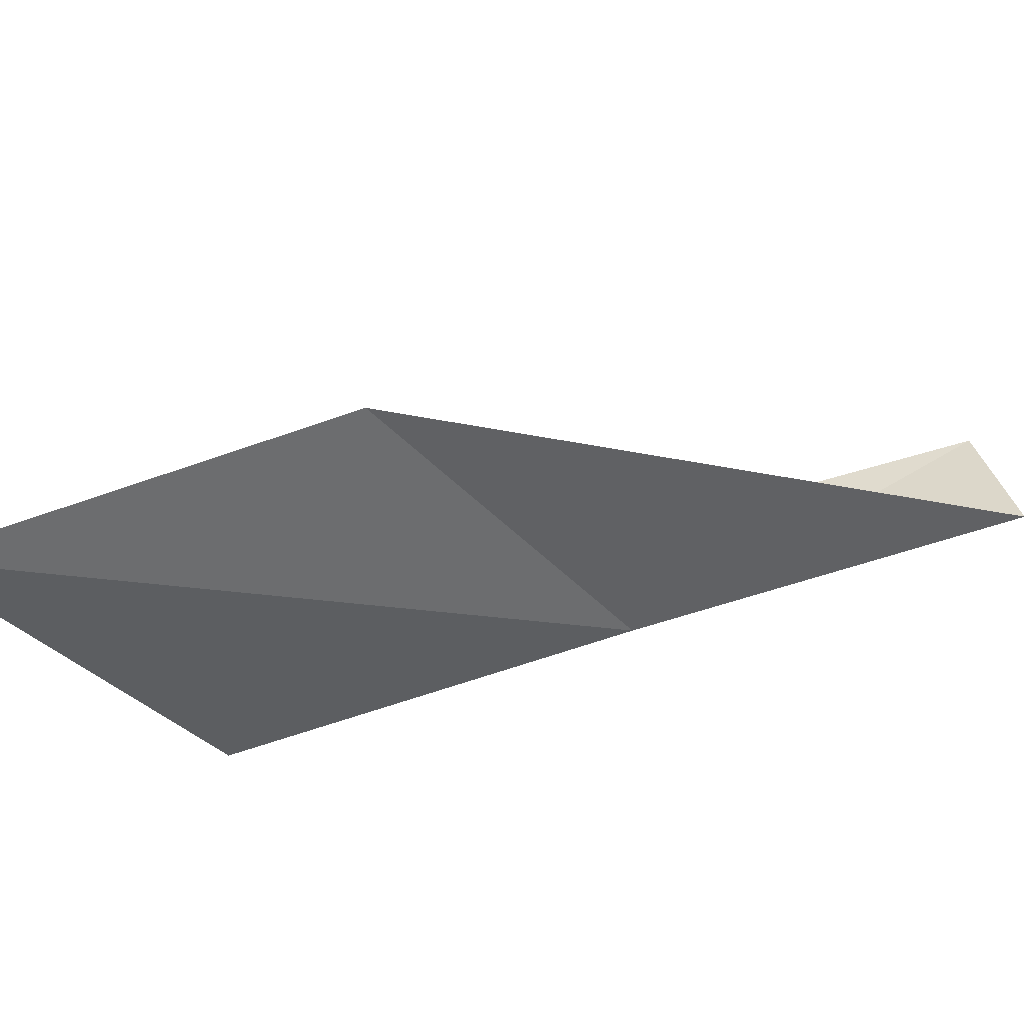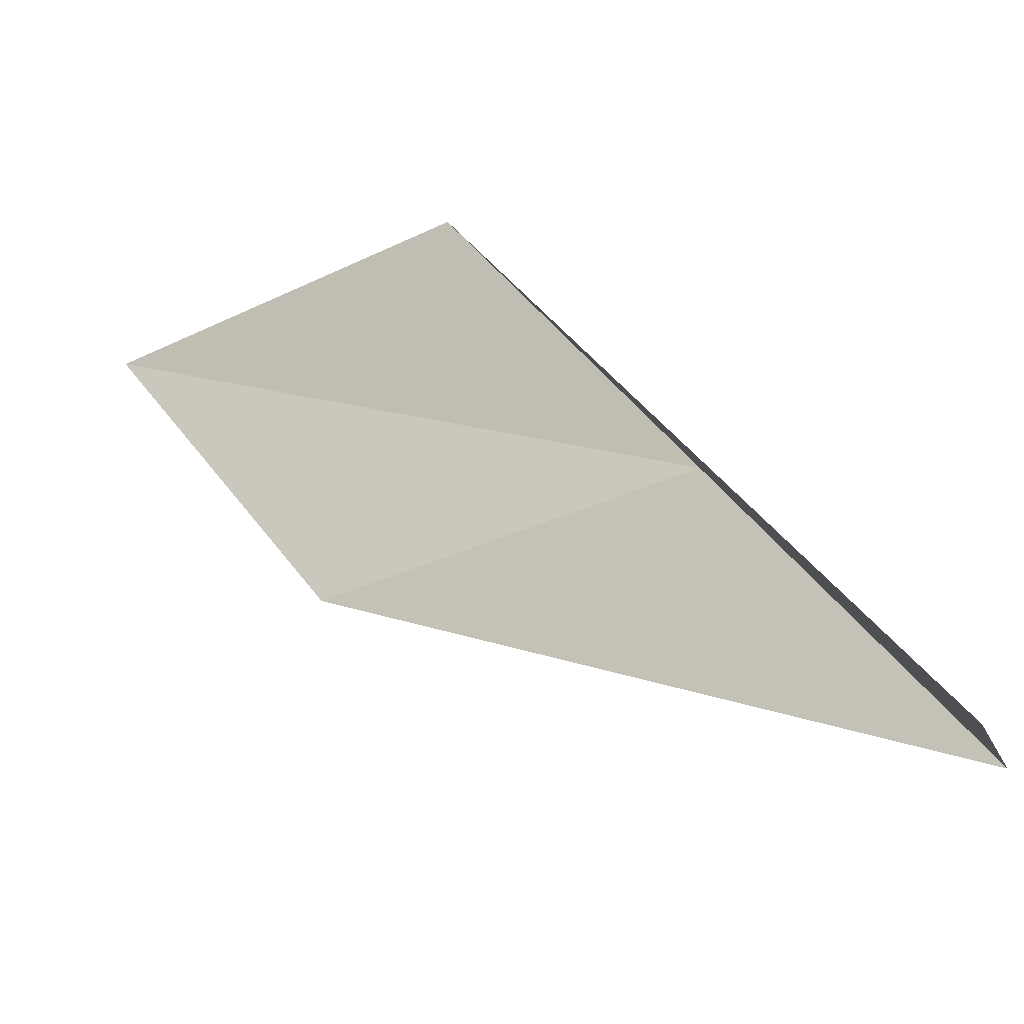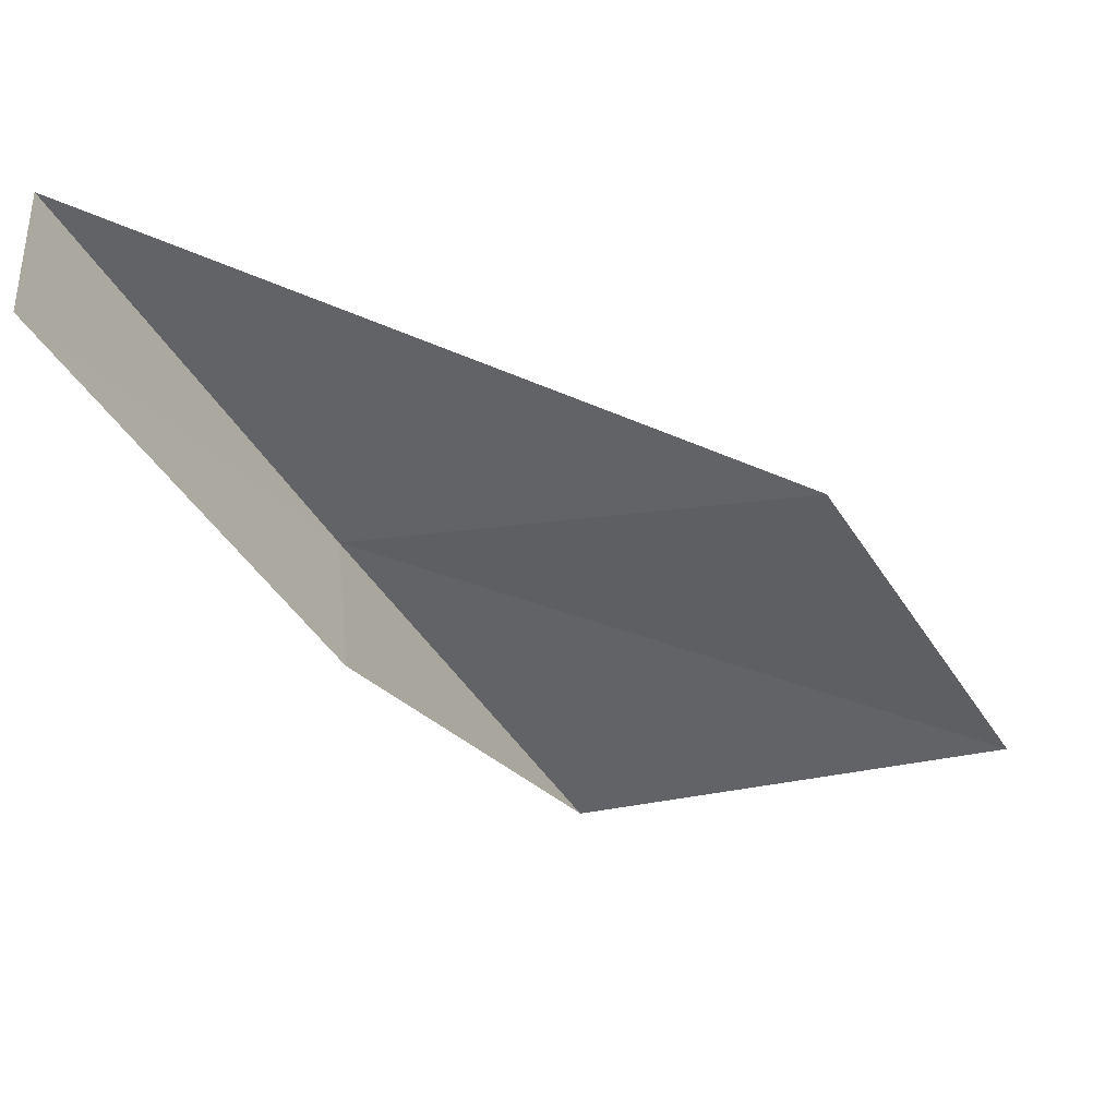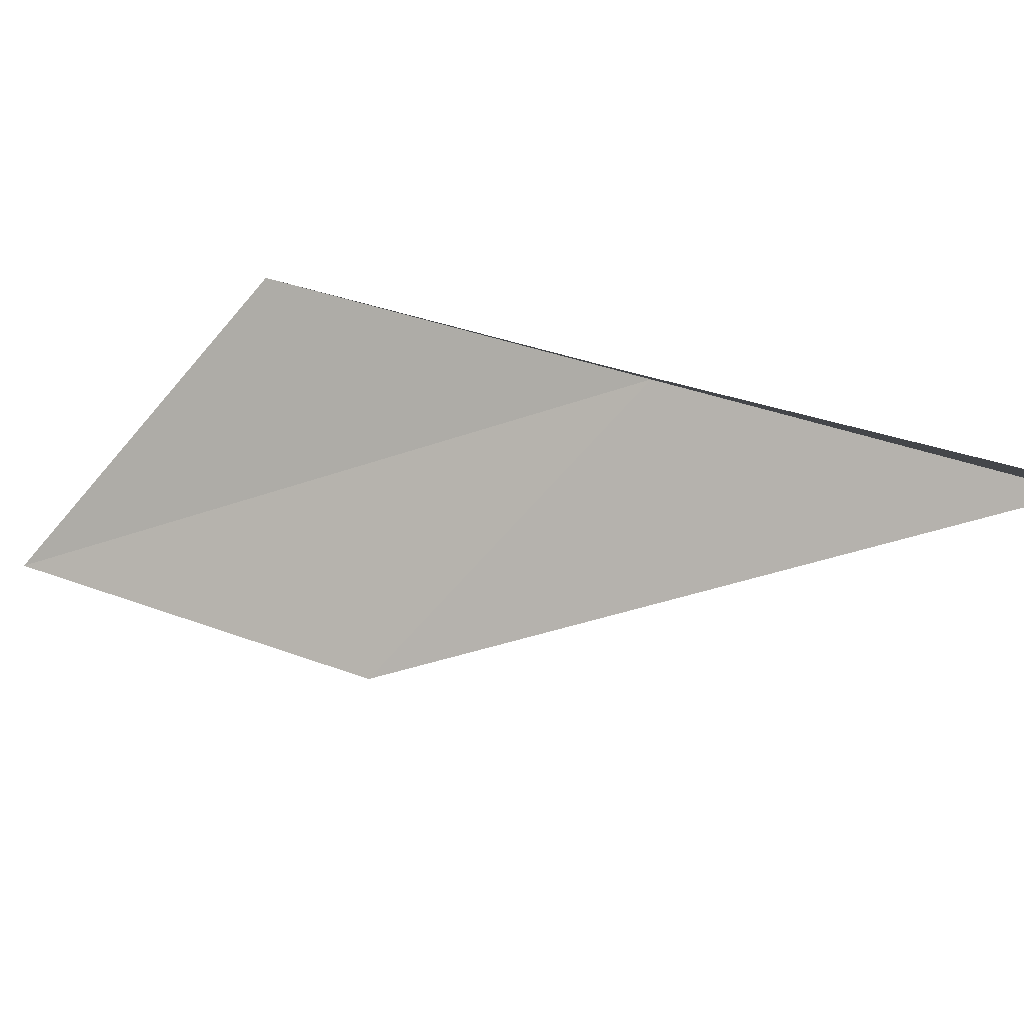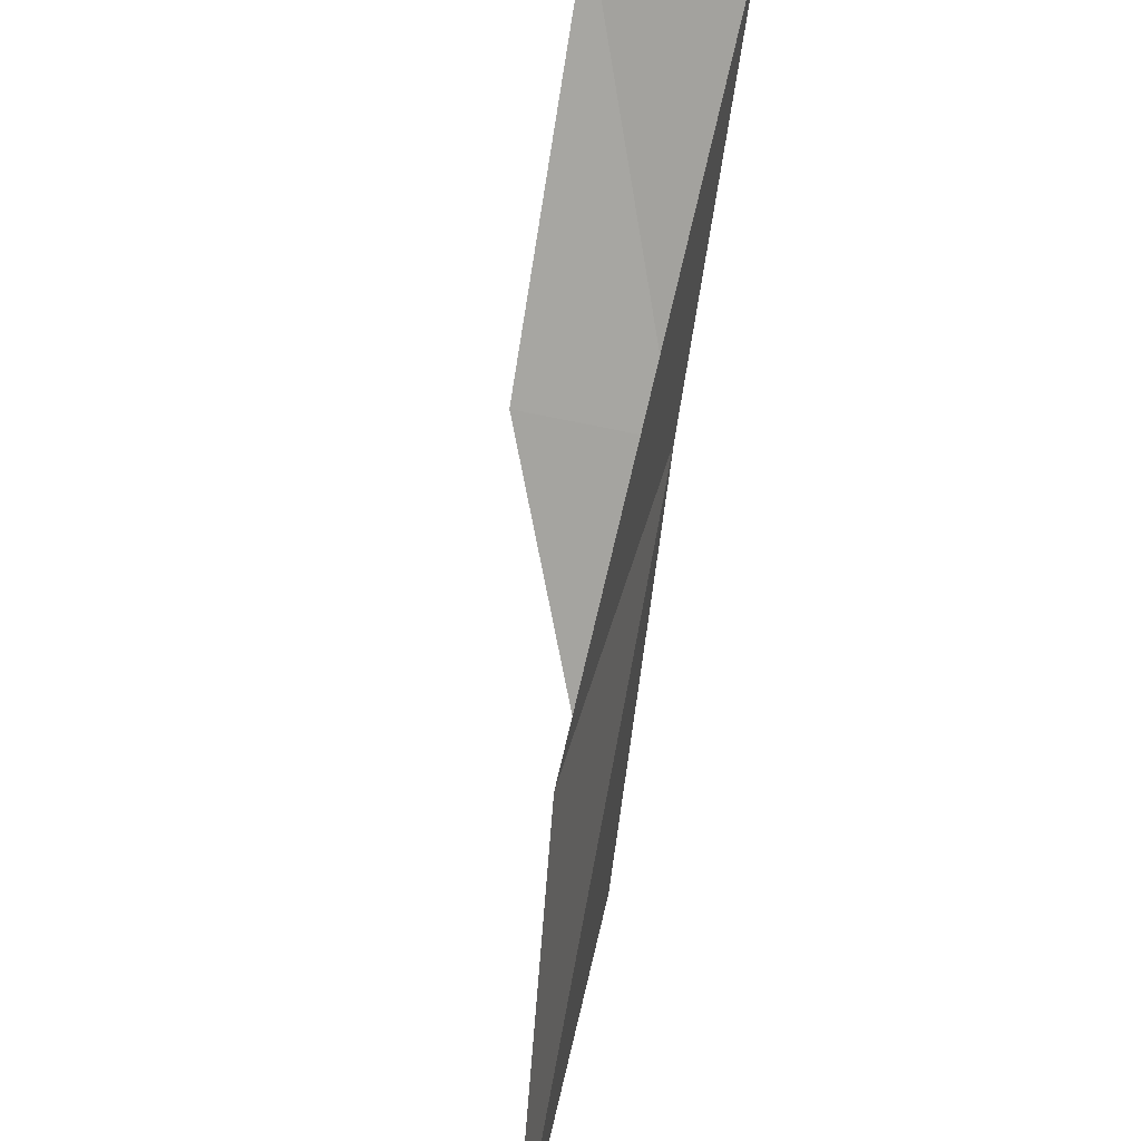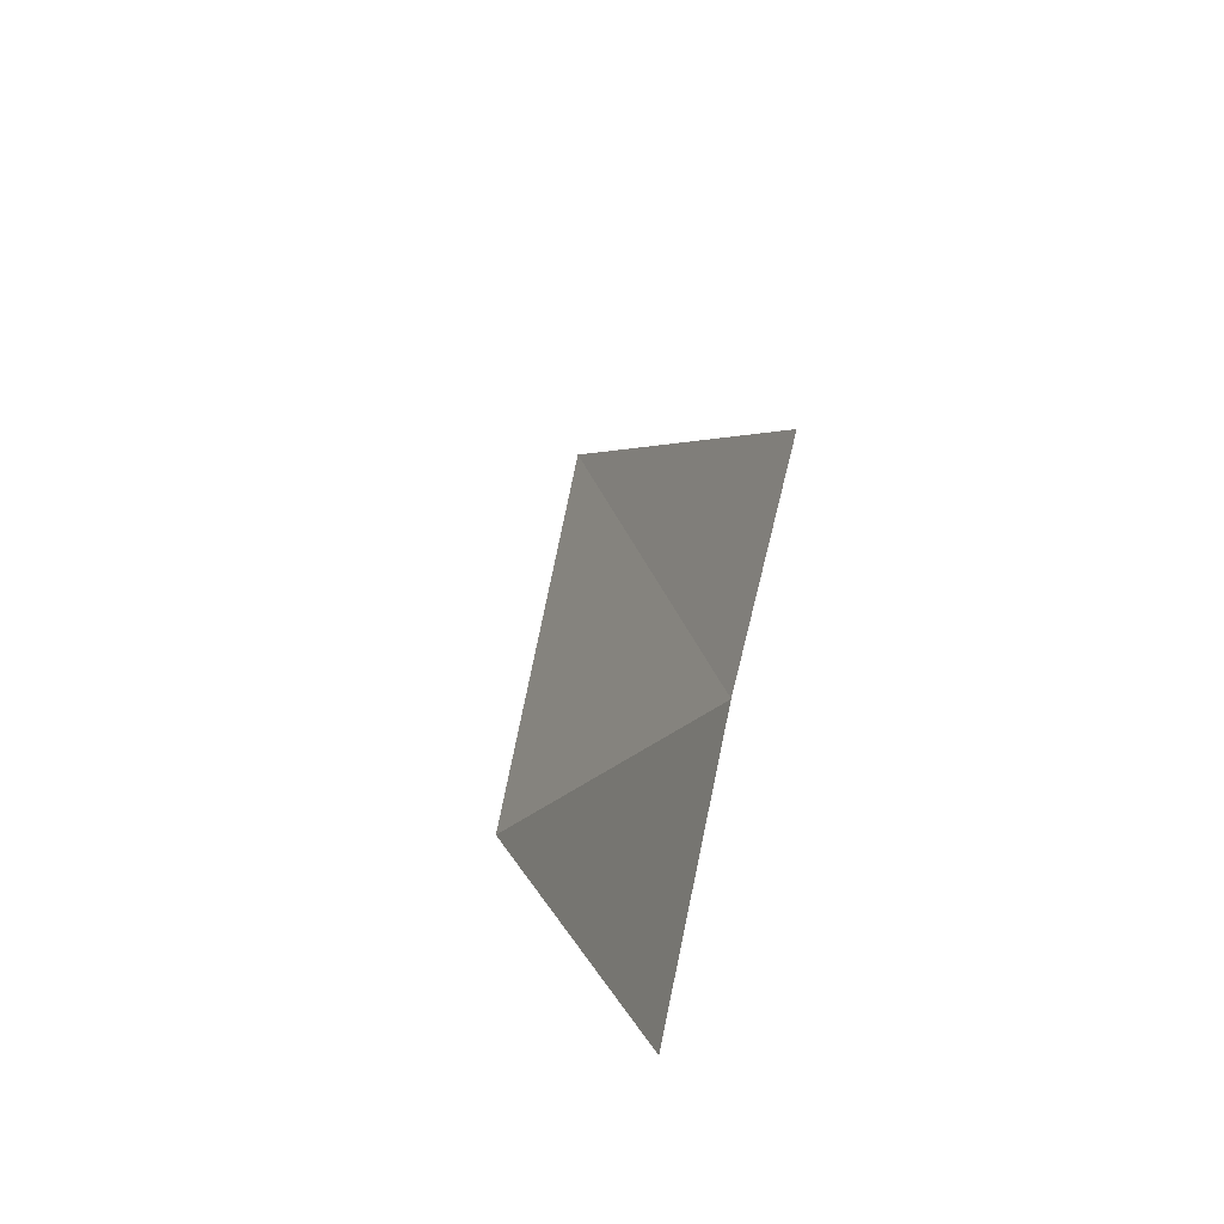
<metadata>
{"format":"obj","ext":"obj","renderer":"f3d","projection":"perspective","resolution":1024,"background":"white","views":[{"elev":-71.0,"azim":-48.7,"up":"+Y"},{"elev":65.5,"azim":-9.7,"up":"+Y"},{"elev":42.0,"azim":-163.2,"up":"+Z"},{"elev":73.6,"azim":-42.6,"up":"+Y"},{"elev":43.1,"azim":-50.6,"up":"+Z"},{"elev":-26.4,"azim":-48.0,"up":"+Z"}]}
</metadata>
<code>
v -8.301 20.08 18
v -7.511 21.26 20
v -7.238 20.49 20
v -10.39 19.09 18
v -8.614 20.84 18
v -11.37 18.53 16
v -9.34 19.62 16
f 1 3 2
f 1 4 3
f 1 2 5
f 1 6 4
f 1 7 6
f 1 5 7

</code>
